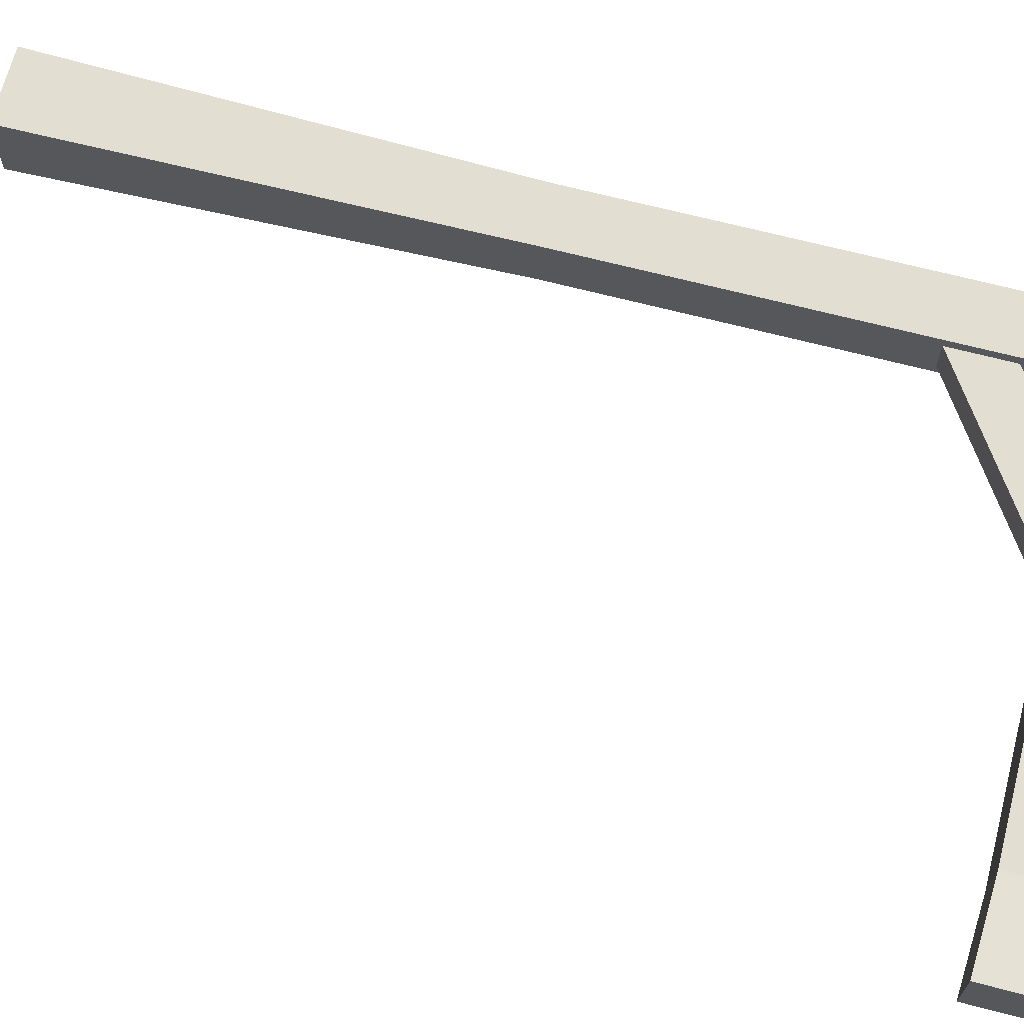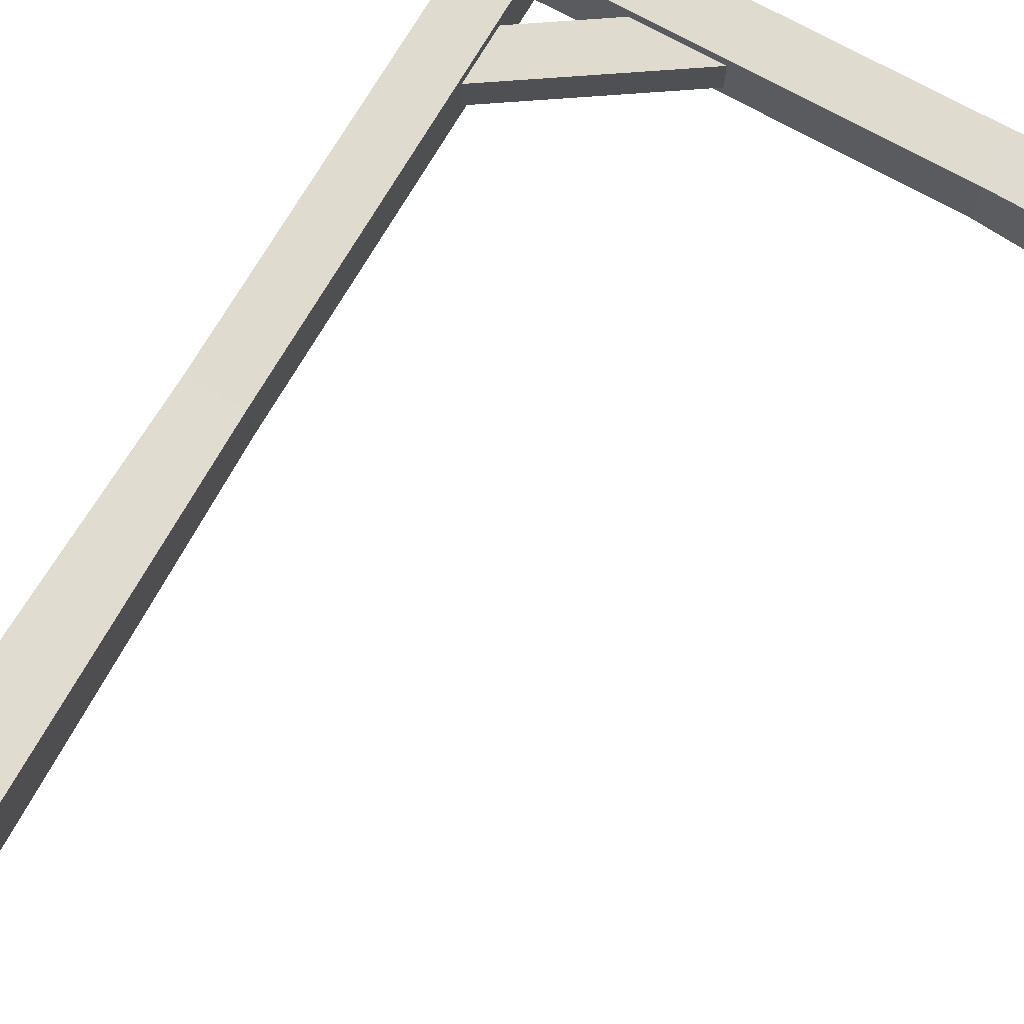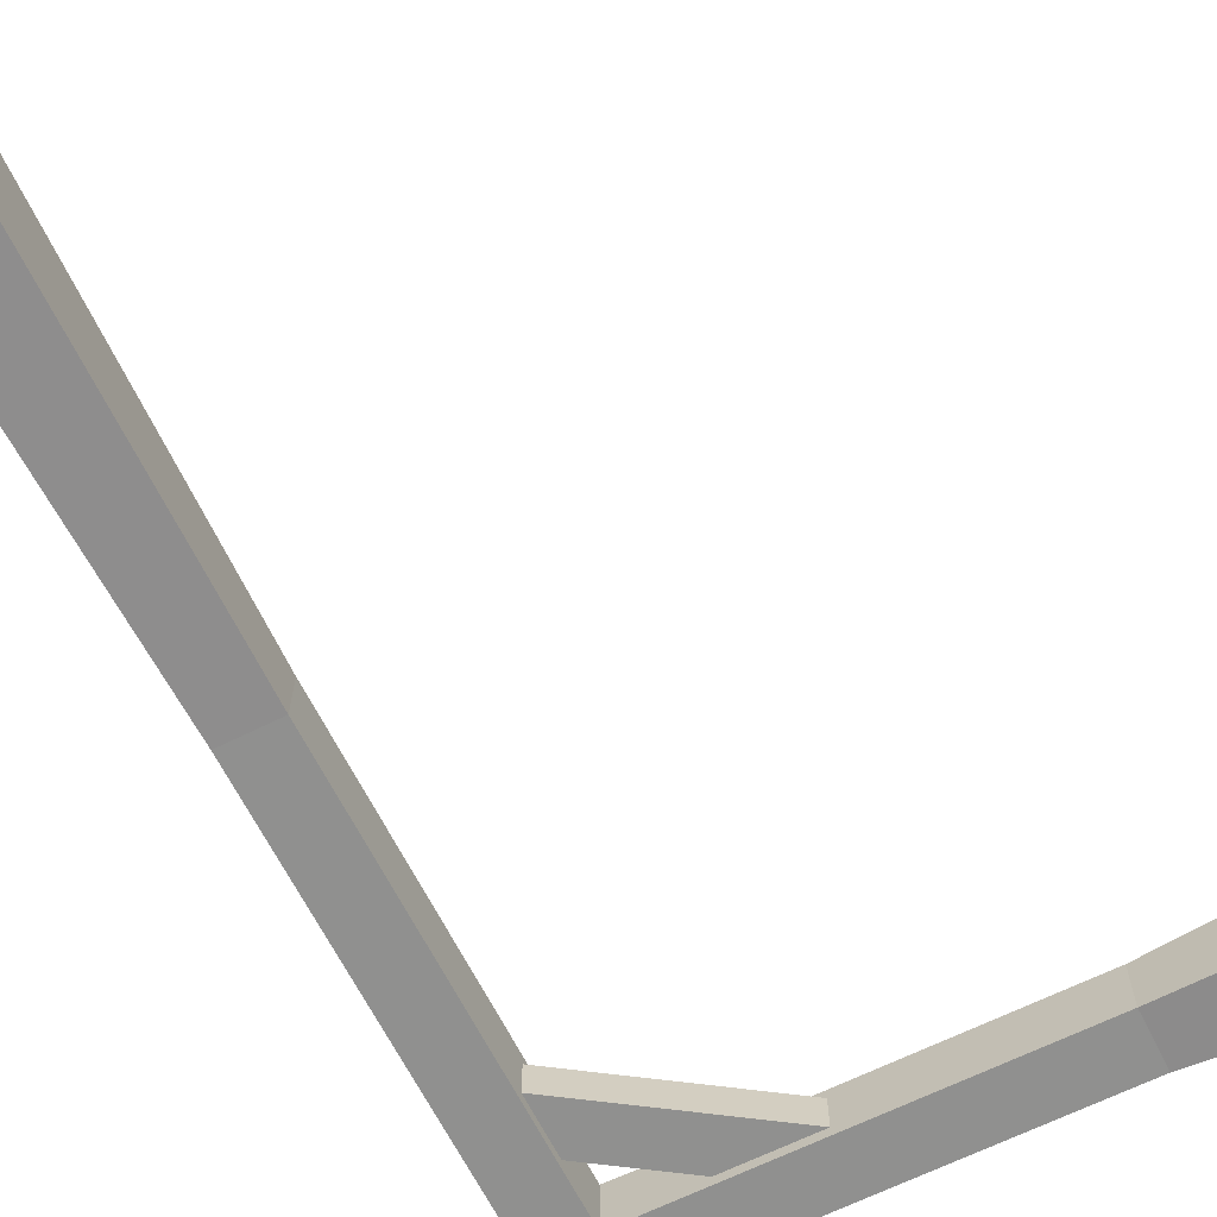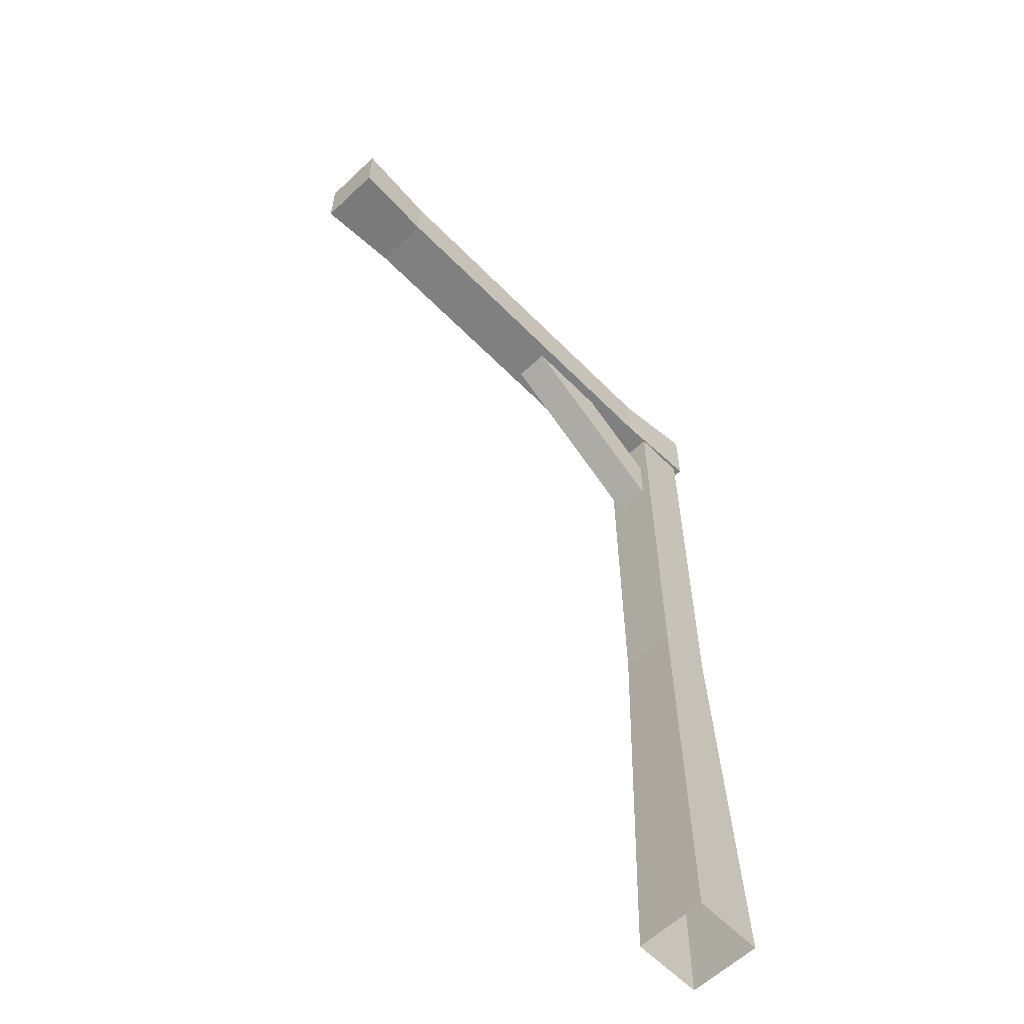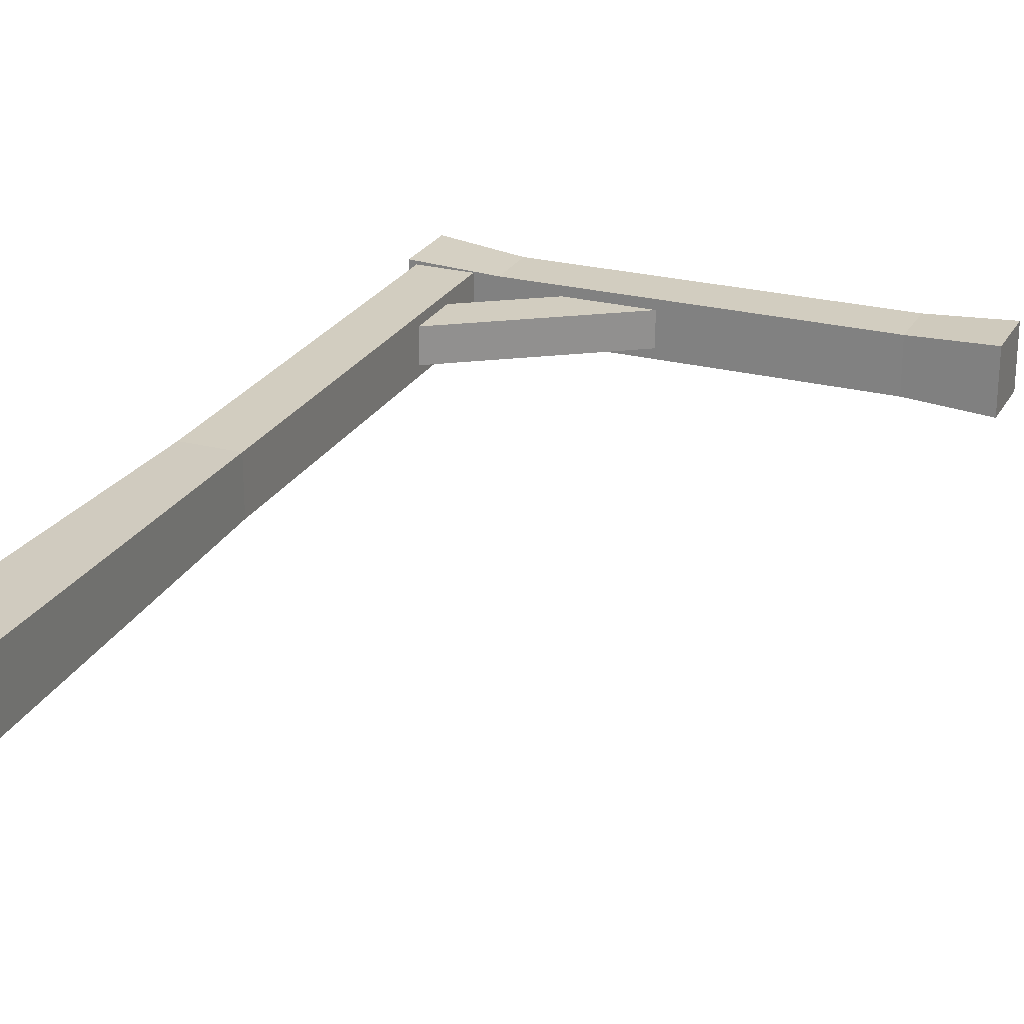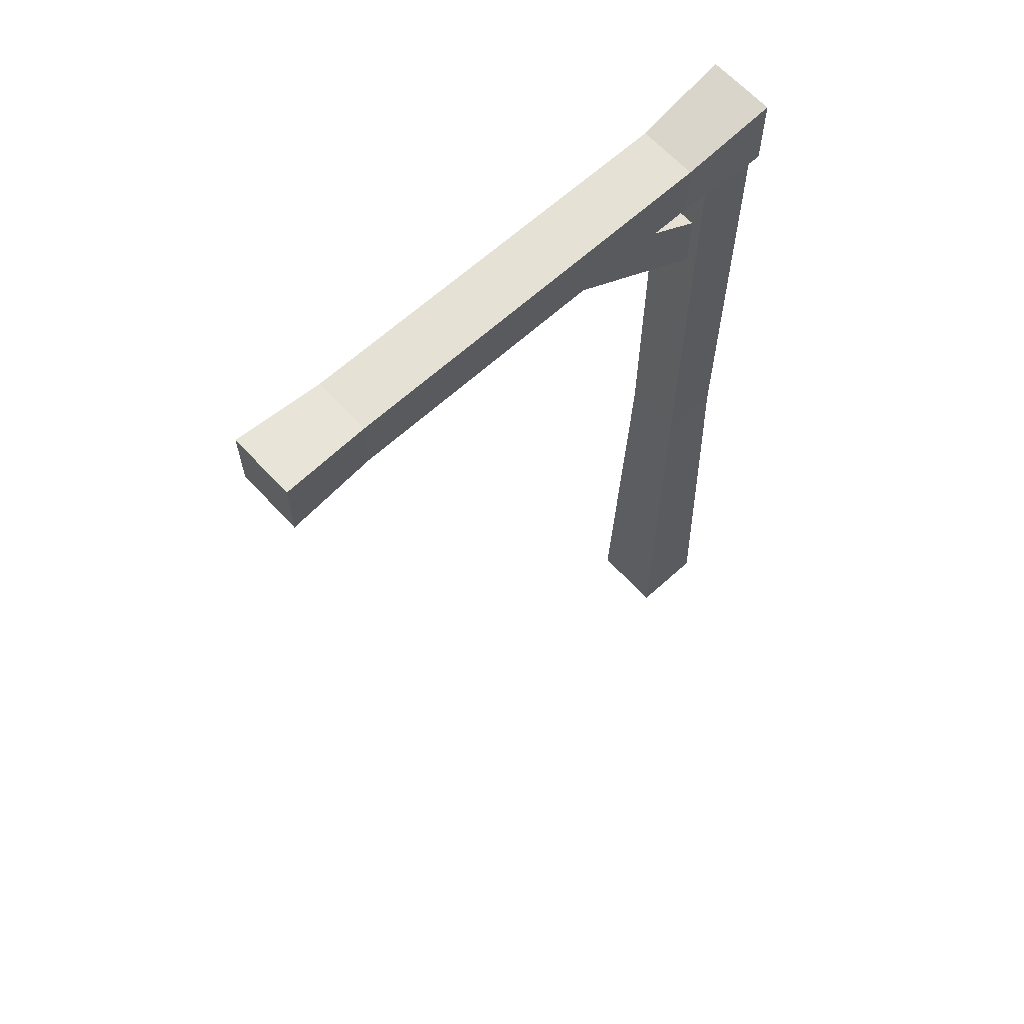
<metadata>
{"format":"obj","ext":"obj","renderer":"f3d","projection":"perspective","resolution":1024,"background":"white","views":[{"elev":67.7,"azim":104.6,"up":"+Z"},{"elev":70.5,"azim":29.7,"up":"+Z"},{"elev":-65.6,"azim":26.6,"up":"+Z"},{"elev":-60.0,"azim":134.0,"up":"+Y"},{"elev":24.6,"azim":23.0,"up":"+Z"},{"elev":64.1,"azim":137.5,"up":"+Y"}]}
</metadata>
<code>
g low_poly_post
v 0.1603 5.194 0.1493
v 1.043 5.792 0.1493
v 1.043 5.792 -0.1493
v 0.1603 5.194 -0.1493
v 1.761 5.776 -0.1493
v 0.1642 4.696 -0.1493
v 1.761 5.776 0.1493
v 0.1642 4.696 0.1493
v -0.2341 2.06 0.2341
v -0.2341 5.767 0.2341
v -0.2341 5.767 -0.2341
v -0.2341 2.06 -0.2341
v 0.2341 5.767 -0.2341
v 0.2341 2.06 -0.2341
v 0.2341 5.767 0.2341
v 0.2341 2.06 0.2341
v 0.3011 -1.604 0.3011
v -0.3011 -1.604 0.3011
v 0.3011 -1.604 -0.3011
v -0.3011 -1.604 -0.3011
v 3.543 6.192 0.2341
v 4.247 6.227 0.2689
v 4.247 6.227 -0.2689
v 3.543 6.192 -0.2341
v 4.247 5.689 -0.2689
v 3.543 5.724 -0.2341
v 4.247 5.689 0.2689
v 3.543 5.724 0.2341
v -0.296 6.327 -0.2666
v -0.296 5.724 -0.2666
v -0.296 5.724 0.2666
v -0.296 6.327 0.2666
v 0.4422 5.724 0.2341
v 0.4422 6.192 0.2341
v 0.4422 5.724 -0.2341
v 0.4422 6.192 -0.2341
f 4 1 2
f 2 3 4
f 6 4 3
f 3 5 6
f 8 6 5
f 5 7 8
f 1 8 7
f 7 2 1
f 12 9 10
f 10 11 12
f 14 12 11
f 11 13 14
f 16 14 13
f 13 15 16
f 9 16 15
f 15 10 9
f 18 17 16
f 16 9 18
f 17 19 14
f 14 16 17
f 19 20 12
f 12 14 19
f 20 18 9
f 9 12 20
f 24 21 22
f 22 23 24
f 26 24 23
f 23 25 26
f 28 26 25
f 25 27 28
f 21 28 27
f 27 22 21
f 32 29 30
f 30 31 32
f 27 25 23
f 23 22 27
f 32 31 33
f 33 34 32
f 31 30 35
f 35 33 31
f 30 29 36
f 36 35 30
f 29 32 34
f 34 36 29
f 34 33 28
f 28 21 34
f 33 35 26
f 26 28 33
f 35 36 24
f 24 26 35
f 36 34 21
f 21 24 36

</code>
